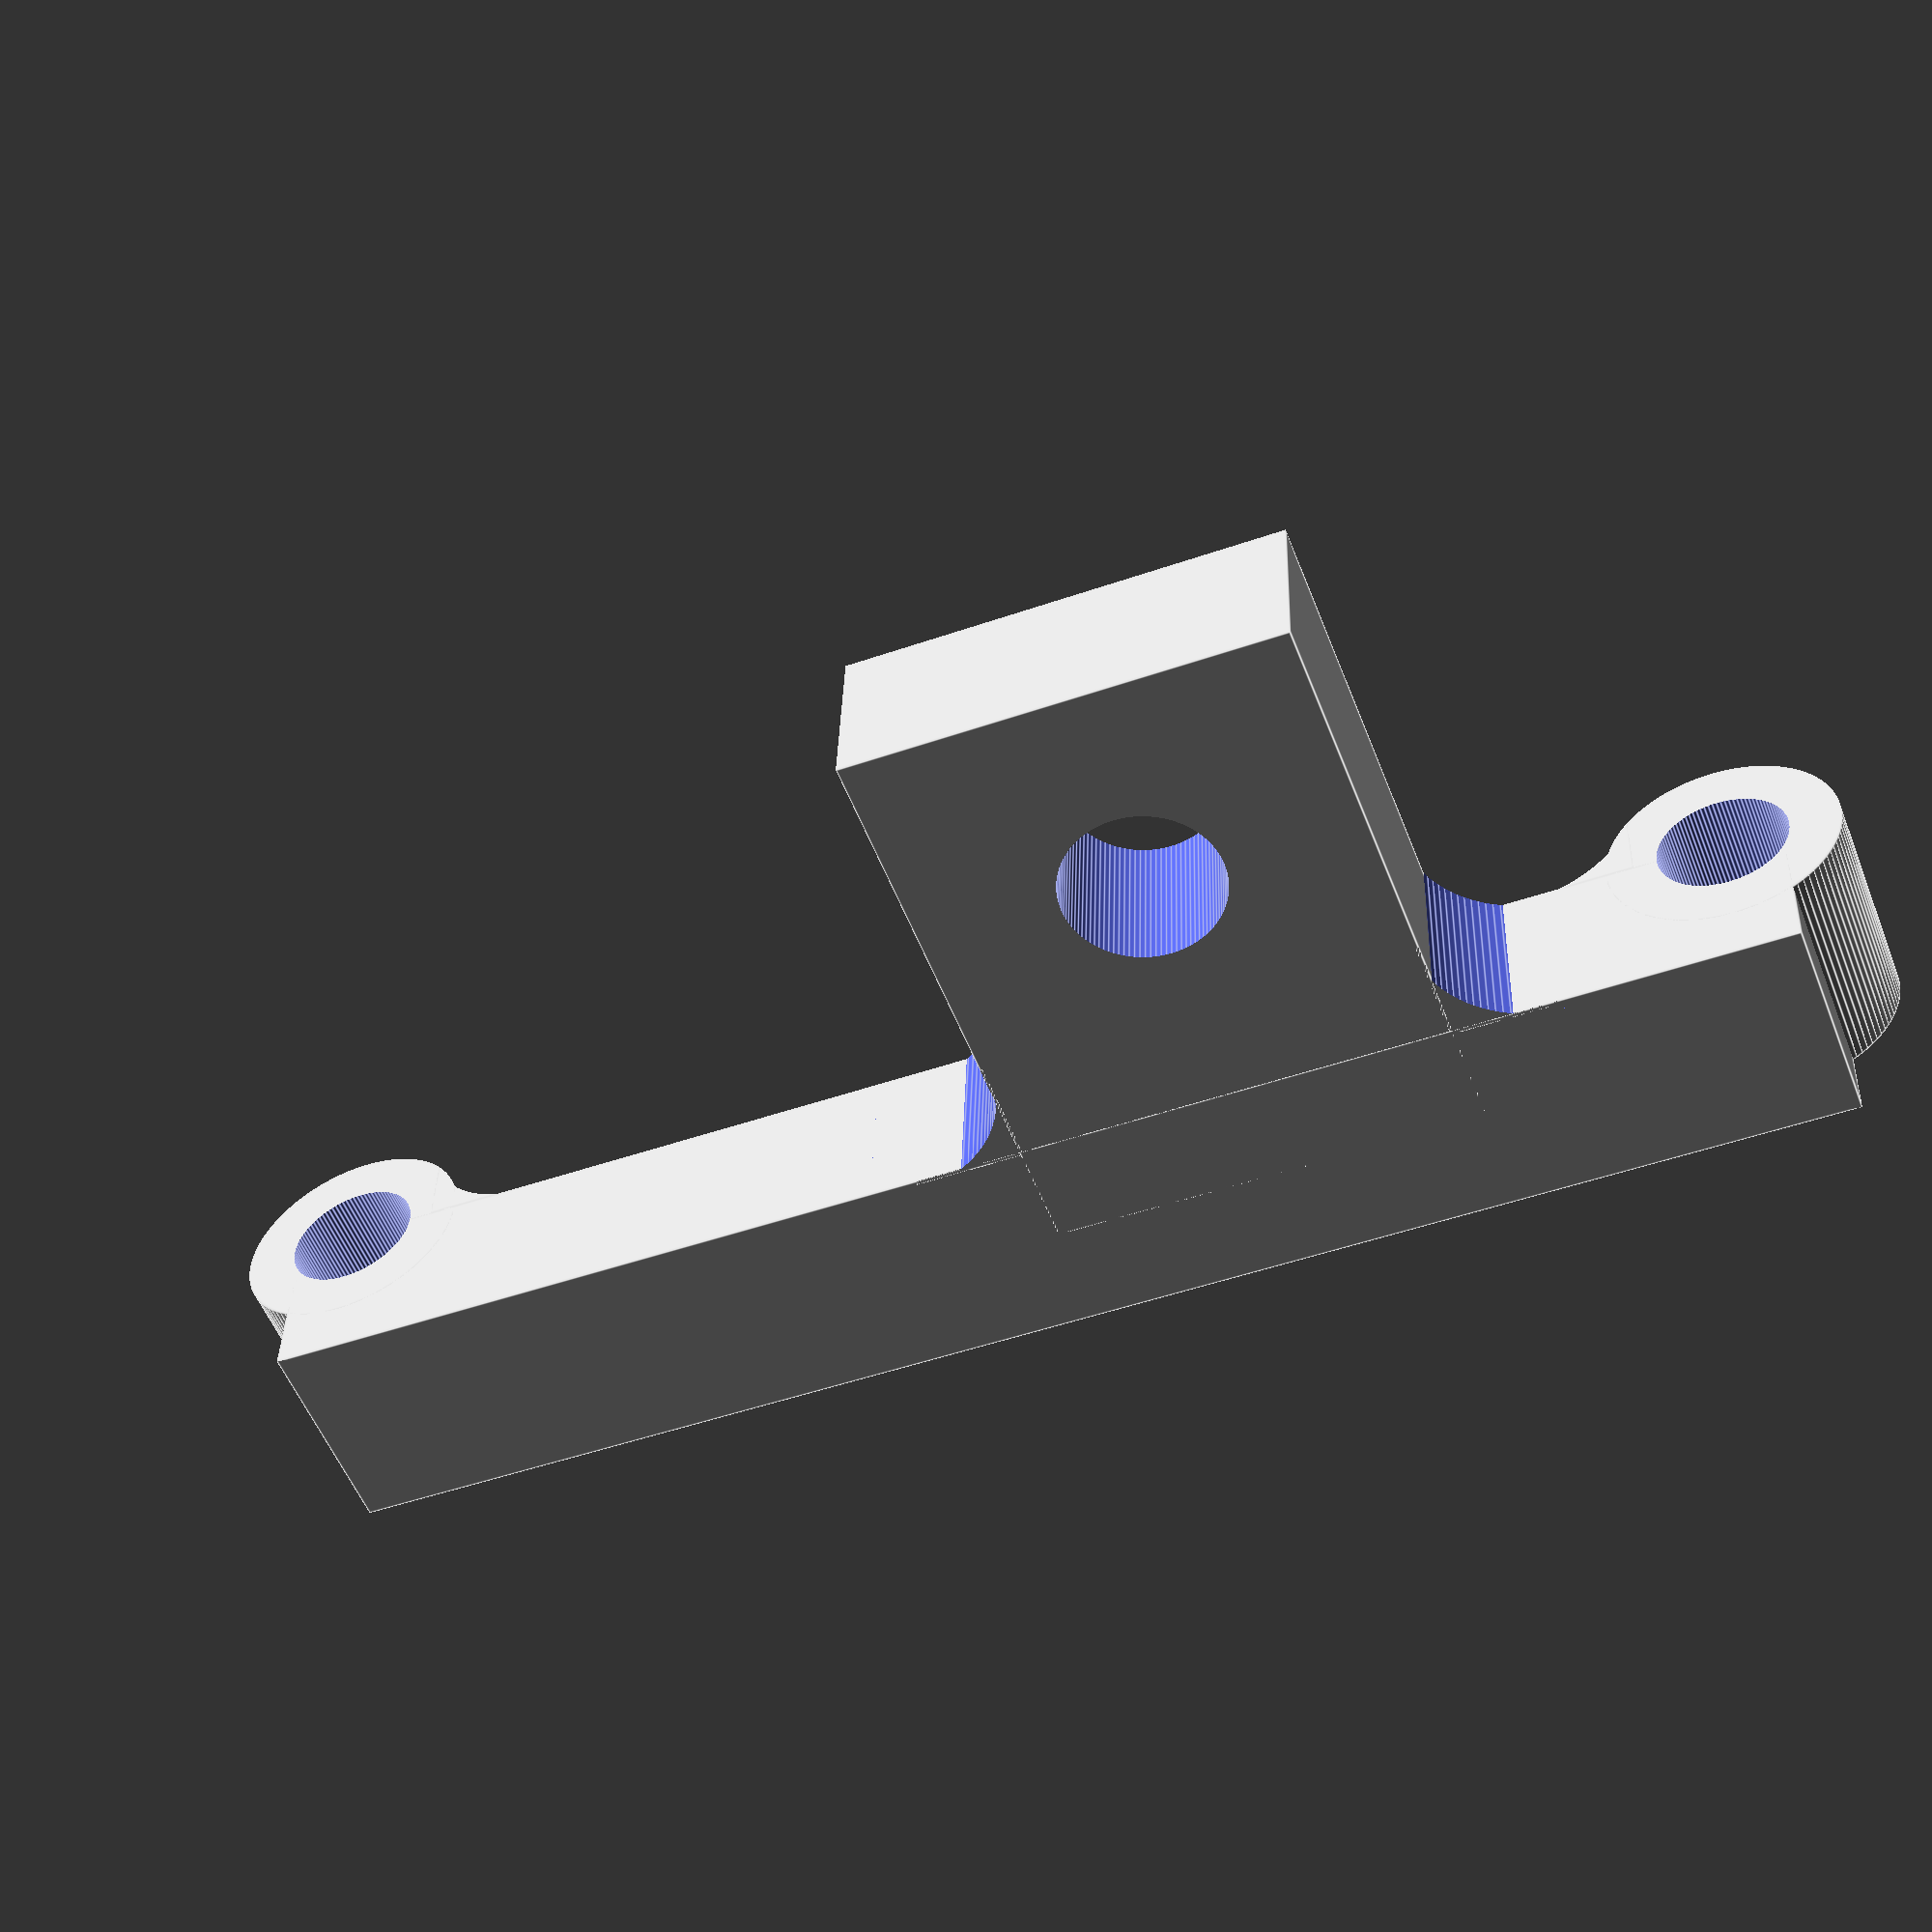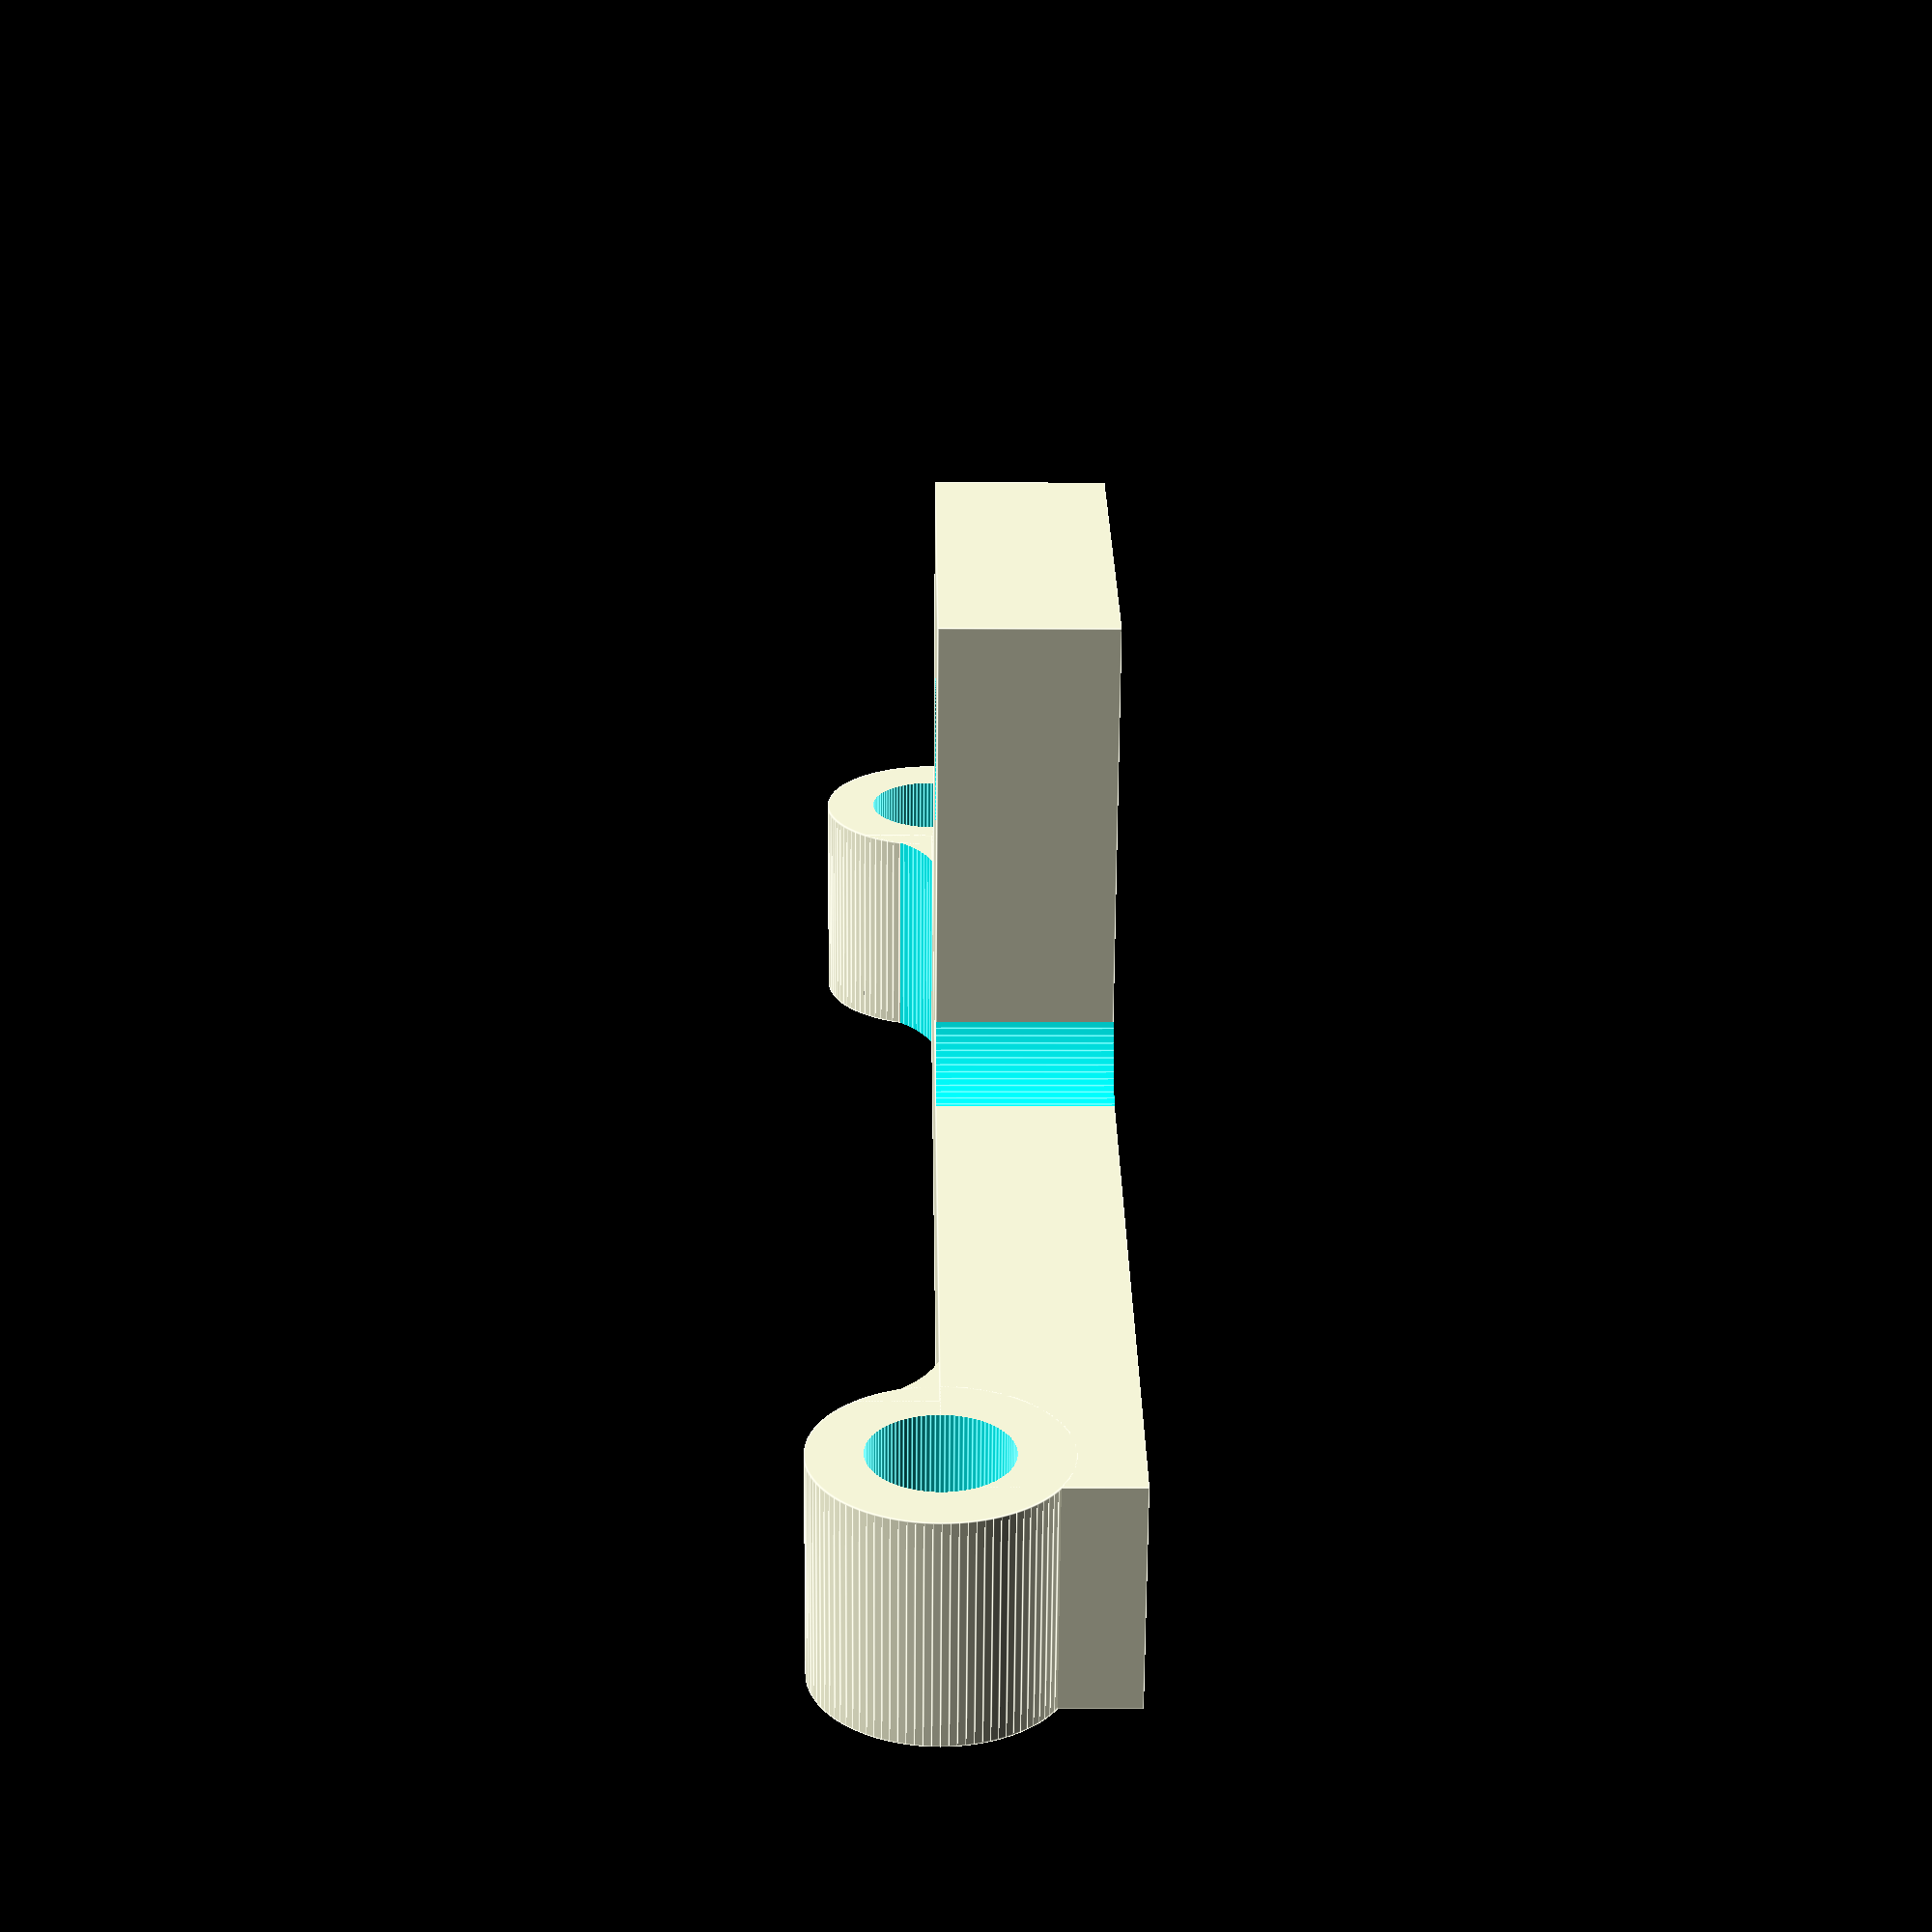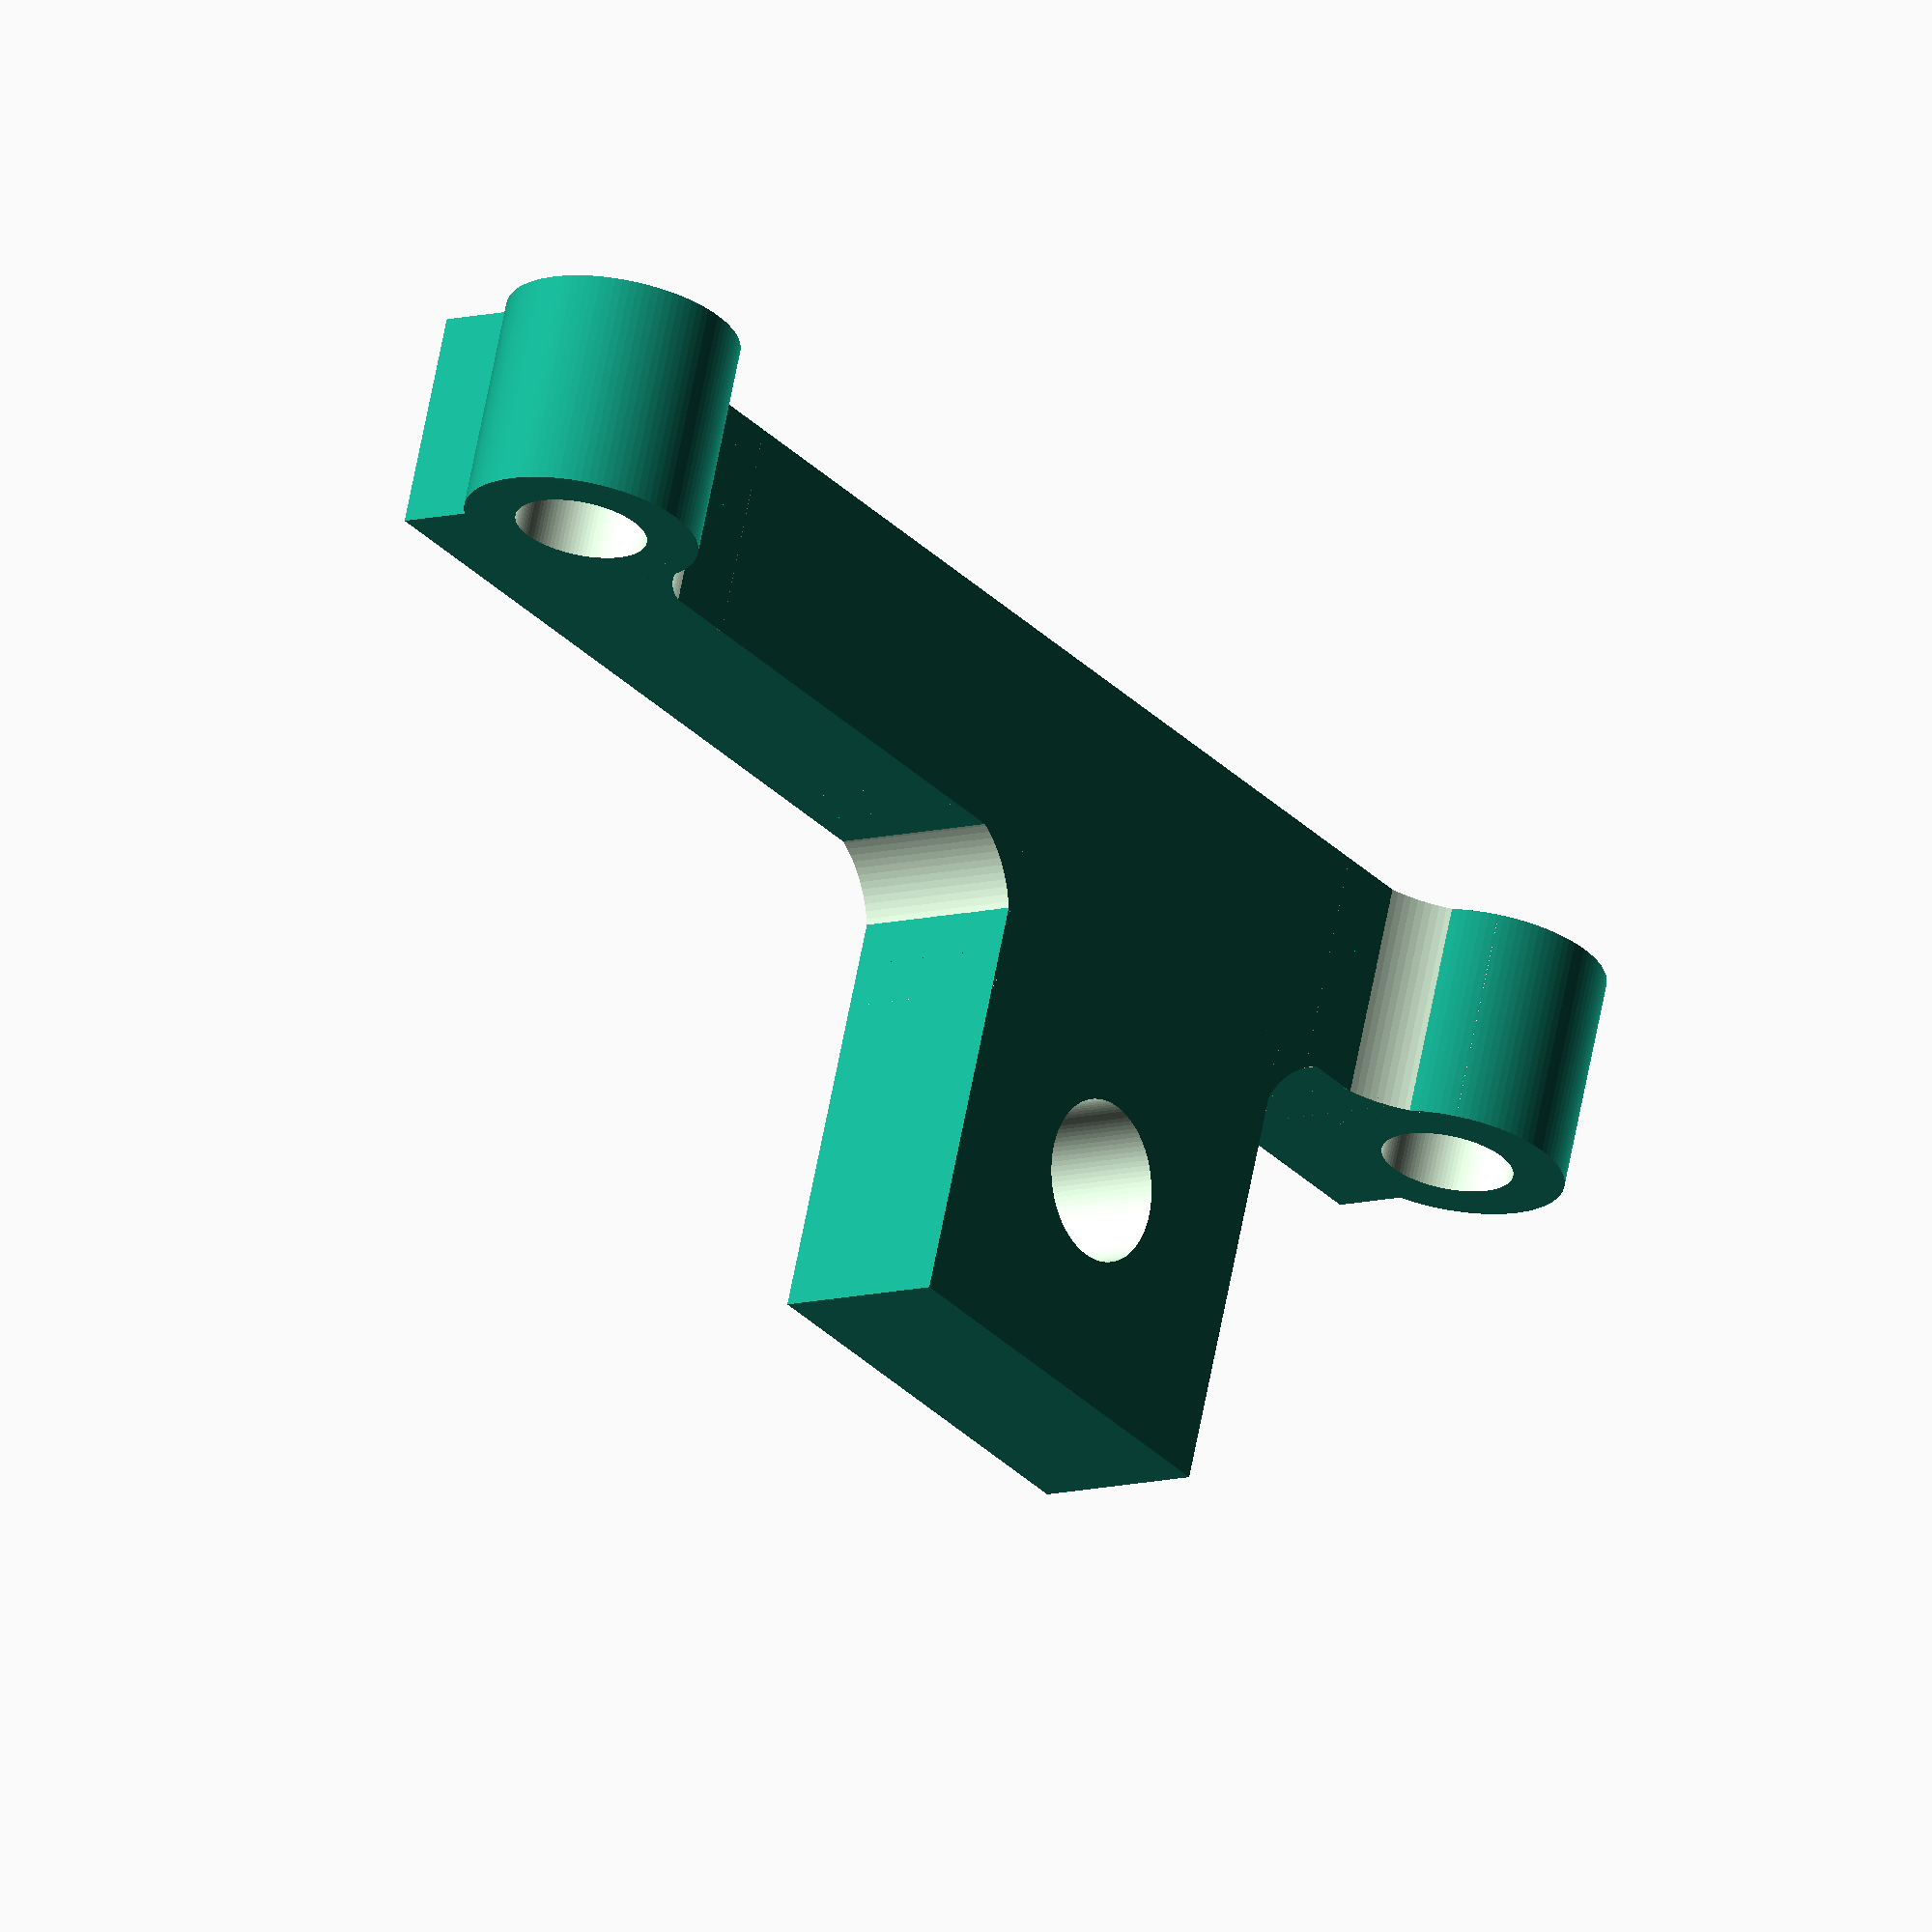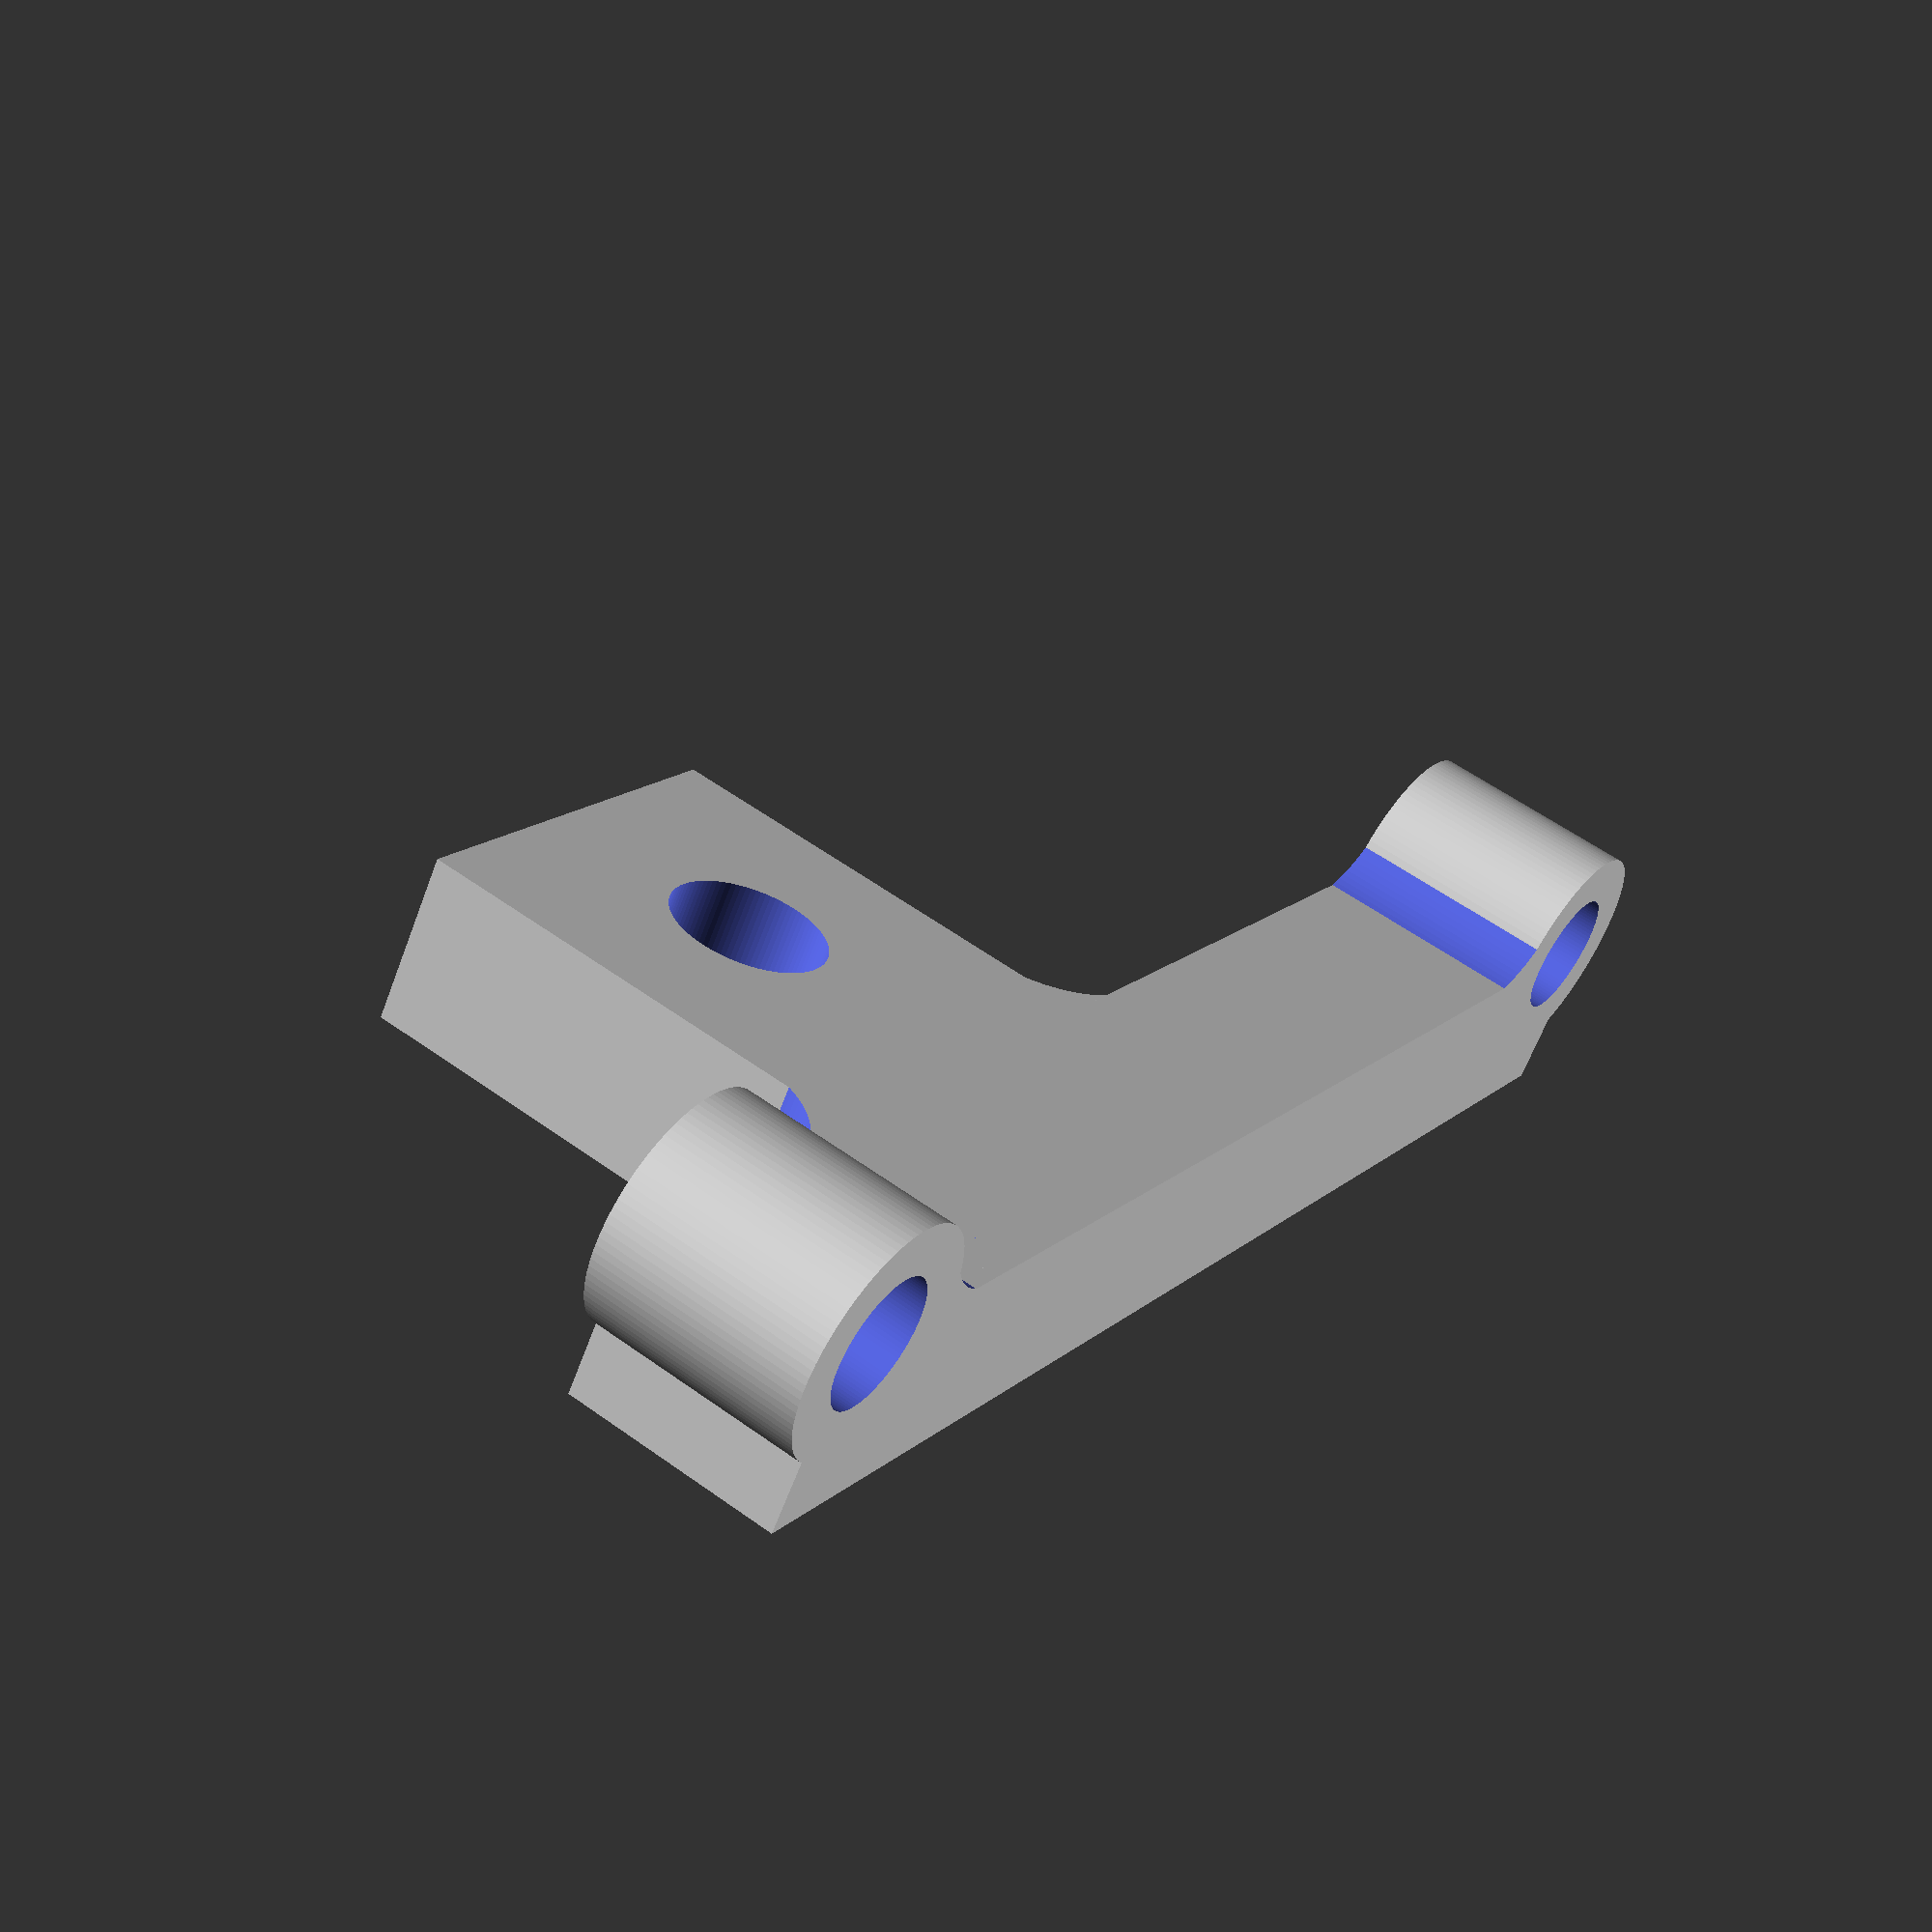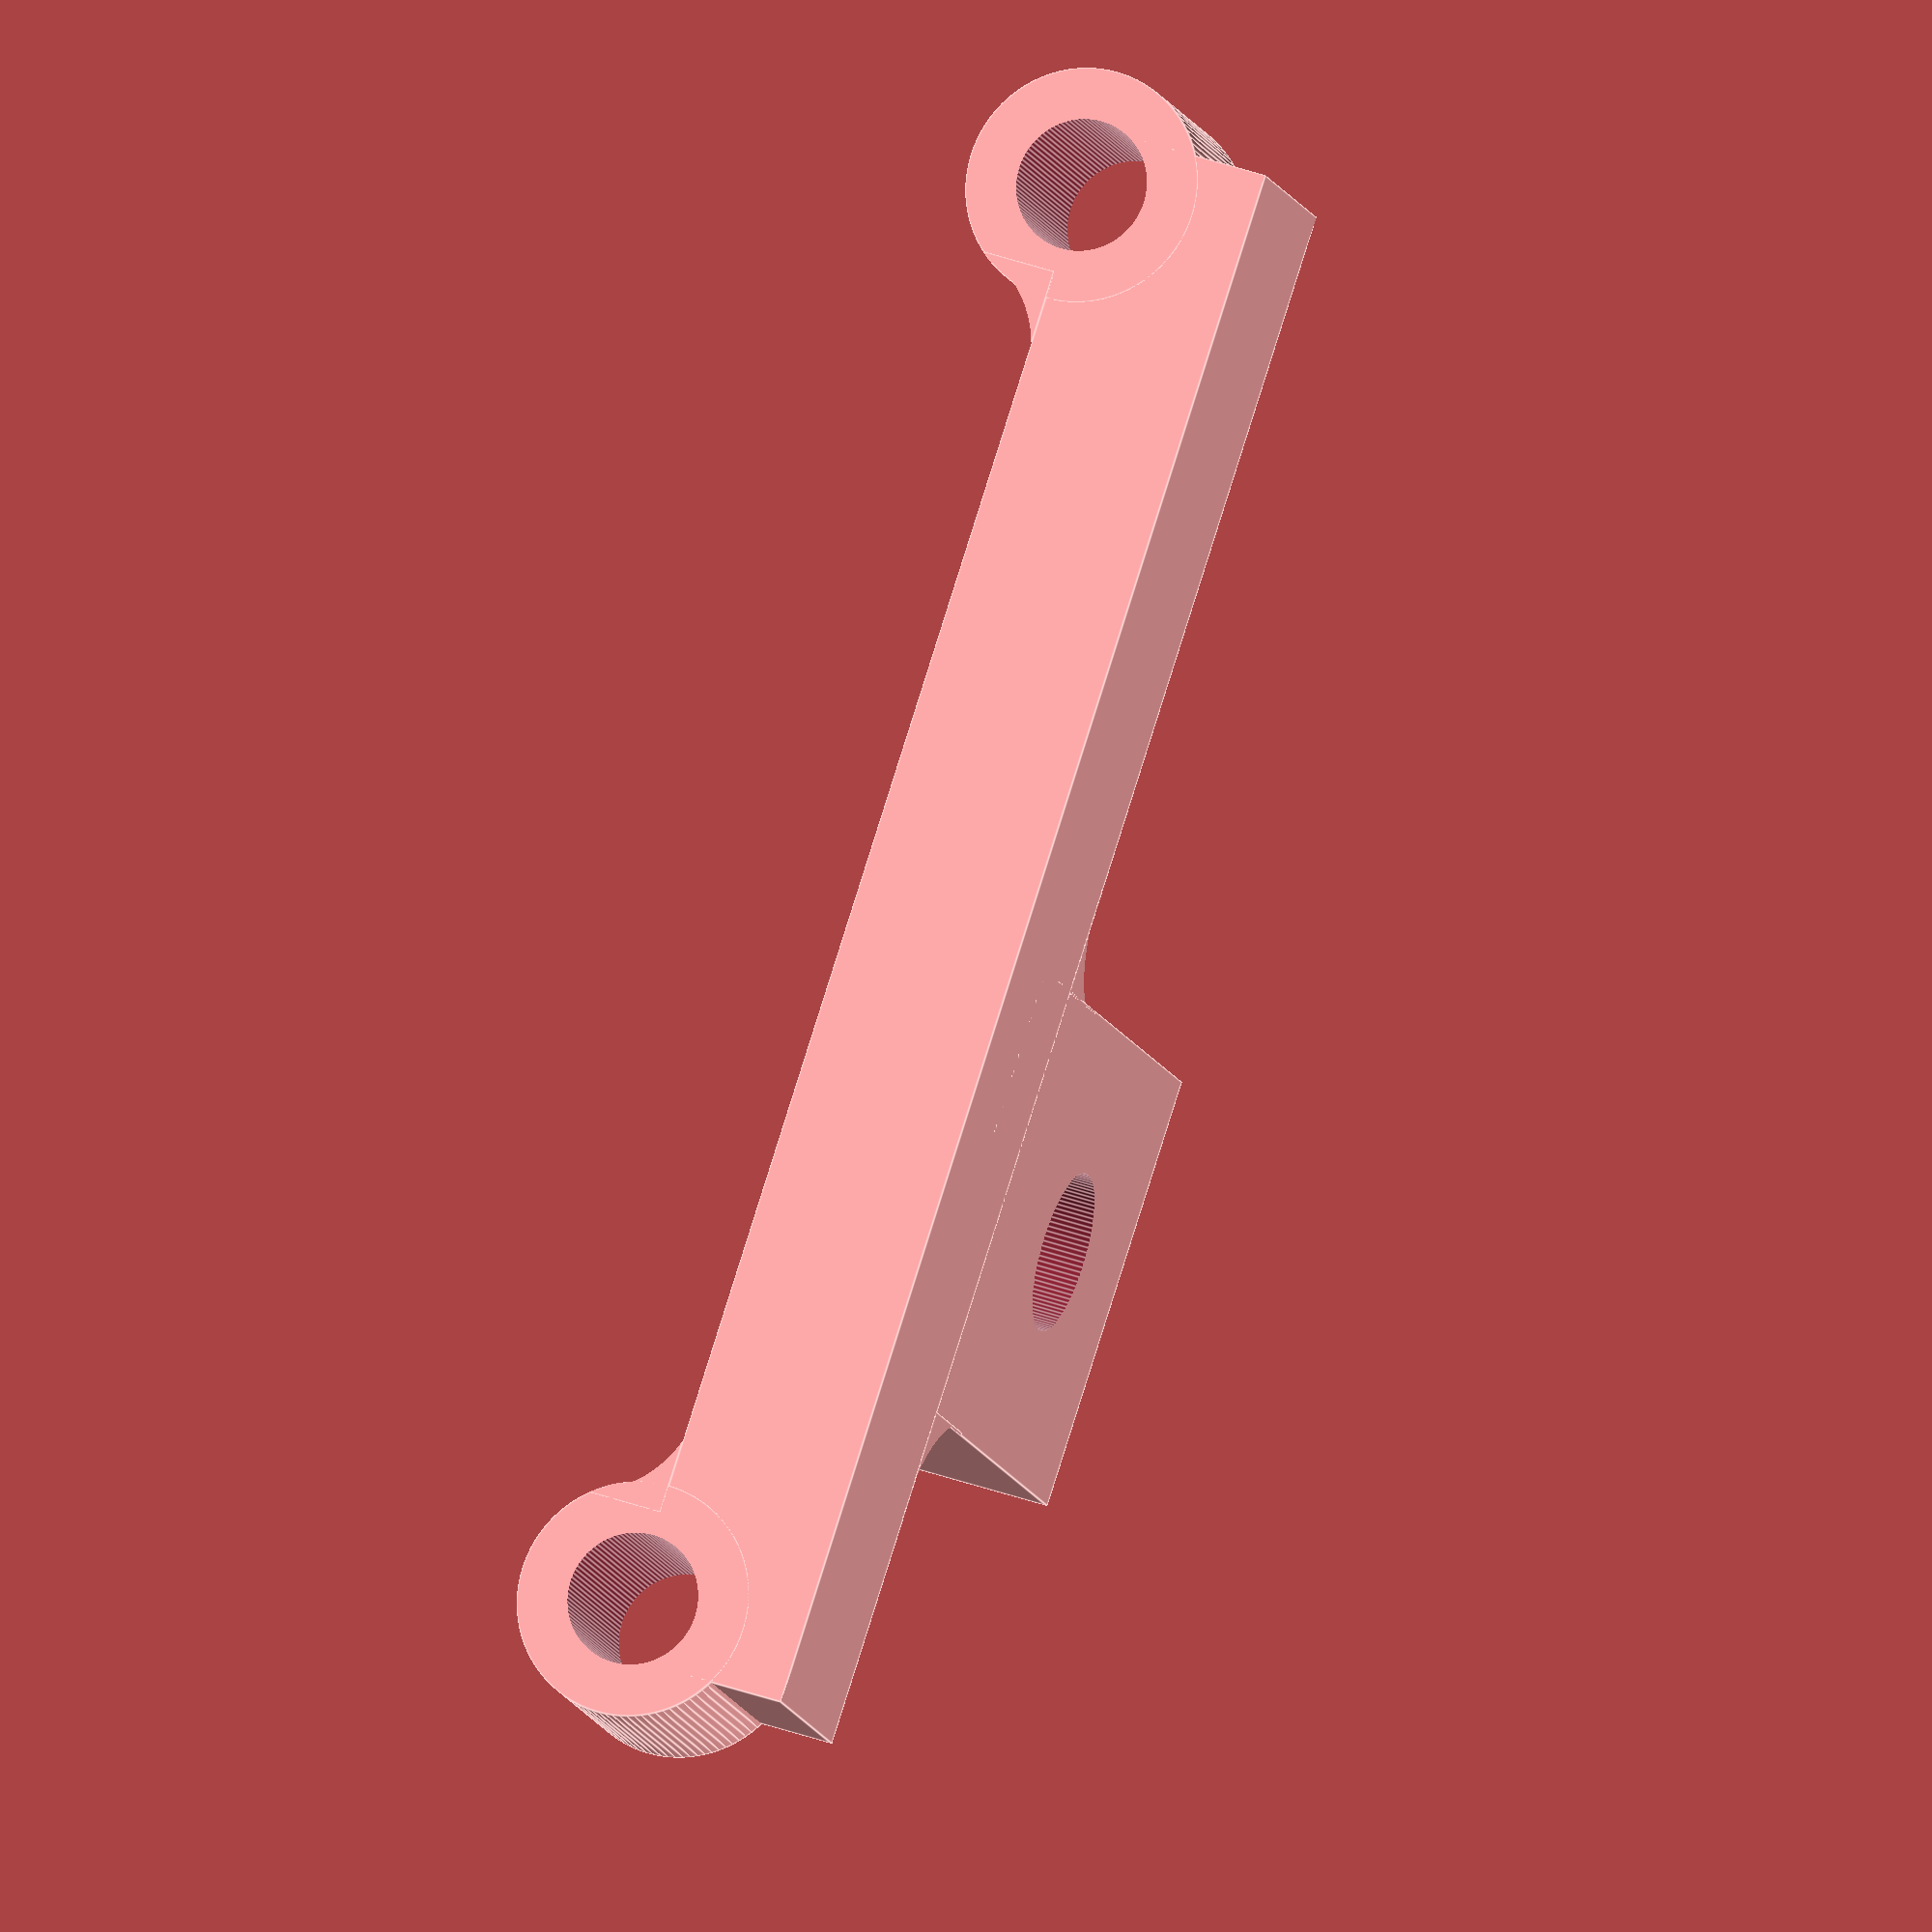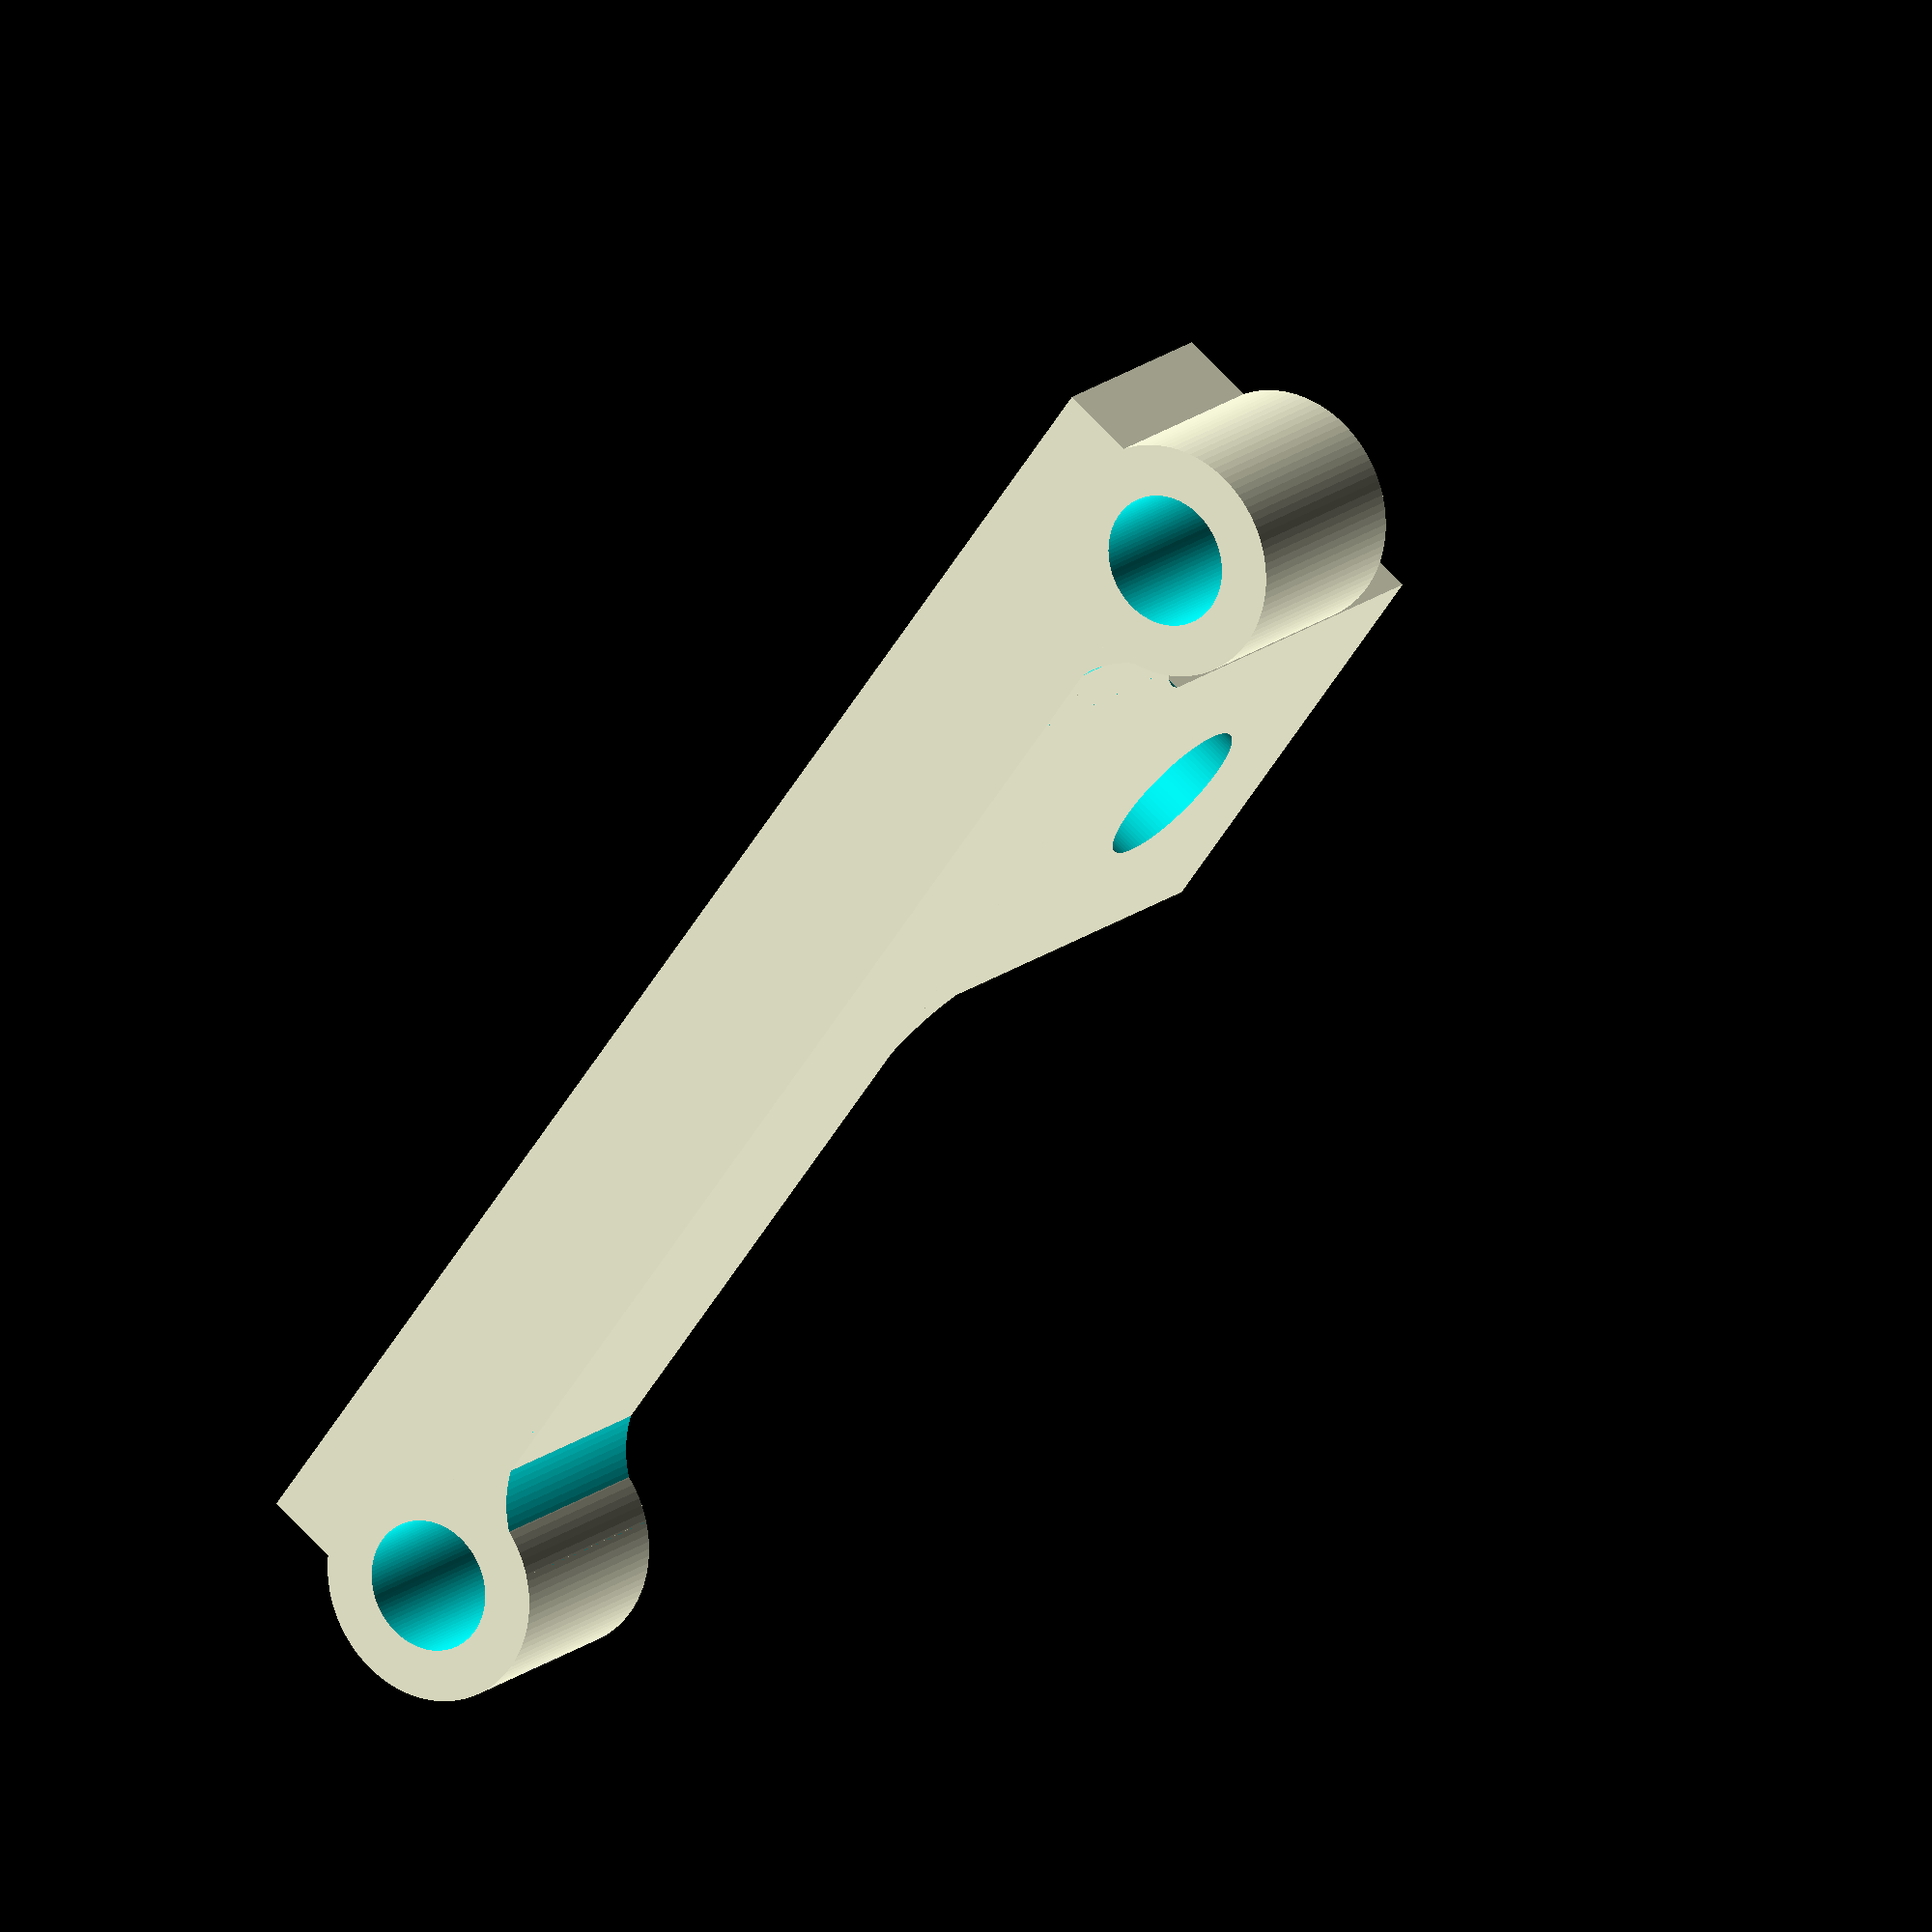
<openscad>
include <MCAD/nuts_and_bolts.scad>

$fn=100;

////////// Parameter Selection ///////////

//fan_ctc = 105; //  uncomment for 120mm fan
//fan_ctc = 71.5; //       ""         for 80mm fan
fan_ctc = 50; //          ""         for 60mm fan
//fan_ctc = 32; //            ""         for 40mm fan

mounting_screw = 5; // choose M3 = 3, M4 = 4, M5 = 5
mounting_pos = 0.75; // choose   -1 = left,   0 = center,   1=right
					// fractional sizes between 0 and +/- 1 accepted!

//////////////////////////////////////////////


offset = mounting_pos*(fan_ctc/2-4-15/2-3);

height = 6;
thickness = 7.5;



difference(){
union(){
translate([offset,-10,0]) cube([15,20,height],center=true);
bracket();
translate([-15/2+0.3+offset,-4+0.6,0]) fillet(4,height);
translate([15/2-0.3+offset,-4+0.6,0]) rotate([0,0,90]) fillet(4,height);
}

if (mounting_screw == 3){
translate([offset,-20/2-mounting_screw/2,0.5])
rotate([180,0,0]) boltHole(mounting_screw,units="MM",length=30,tolerance=0.25);
}

else if (mounting_screw == 4){
translate([offset,-20/2-mounting_screw/2,0.5])
rotate([180,0,0]) boltHole(mounting_screw,units="MM",length=30,tolerance=0.25);

}

else if (mounting_screw == 5){
translate([offset,-20/2-mounting_screw/2,0])
rotate([180,0,0]) boltHole(mounting_screw,units="MM",length=30,tolerance=0.25);
}

translate([offset,-20/2-mounting_screw/2,0])
cylinder(r=mounting_screw/2+0.25,h=100,center=true);

}



module bracket(){
difference(){
union(){
cube([fan_ctc+4,thickness,height],center=true);
translate([fan_ctc/2,0,height/2]) rotate([90,0,0]) cylinder(r=4,h=thickness,center=true);
translate([-fan_ctc/2,0,height/2]) rotate([90,0,0]) cylinder(r=4,h=thickness,center=true);
translate([-fan_ctc/2+2.85,0,height/2-0.2]) rotate([0,0,90]) rotate([0,90,0]) fillet(4,thickness);
translate([fan_ctc/2-2.85,0,height/2-0.2]) rotate([0,0,-90]) rotate([0,90,0]) fillet(4,thickness);
}
translate([fan_ctc/2,-0.5,height/2]) rotate([-90,0,0]) boltHole(4,units="MM",length=30,tolerance=0.25);
translate([fan_ctc/2,0,height/2]) rotate([90,0,0]) cylinder(r=2+0.25,h=100,center=true);
translate([-fan_ctc/2,-0.5,height/2]) rotate([-90,0,0]) boltHole(4,units="MM",length=30,tolerance=0.25);
translate([-fan_ctc/2,0,height/2]) rotate([90,0,0]) cylinder(r=2+0.25,h=100,center=true);
}}

module fillet(rad,height){
translate([-2*sqrt(rad),-2*sqrt(rad),0])
difference(){
translate([0,0,-height/2]) cube([rad-0.2,rad-0.2,height]);
cylinder(h=height+1,r=rad,center=true);
}}
</openscad>
<views>
elev=143.6 azim=21.1 roll=358.2 proj=p view=edges
elev=187.8 azim=31.9 roll=90.8 proj=p view=edges
elev=189.1 azim=198.0 roll=232.4 proj=o view=solid
elev=243.1 azim=301.6 roll=200.4 proj=p view=solid
elev=316.3 azim=37.3 roll=112.2 proj=o view=edges
elev=289.8 azim=312.7 roll=316.7 proj=o view=wireframe
</views>
